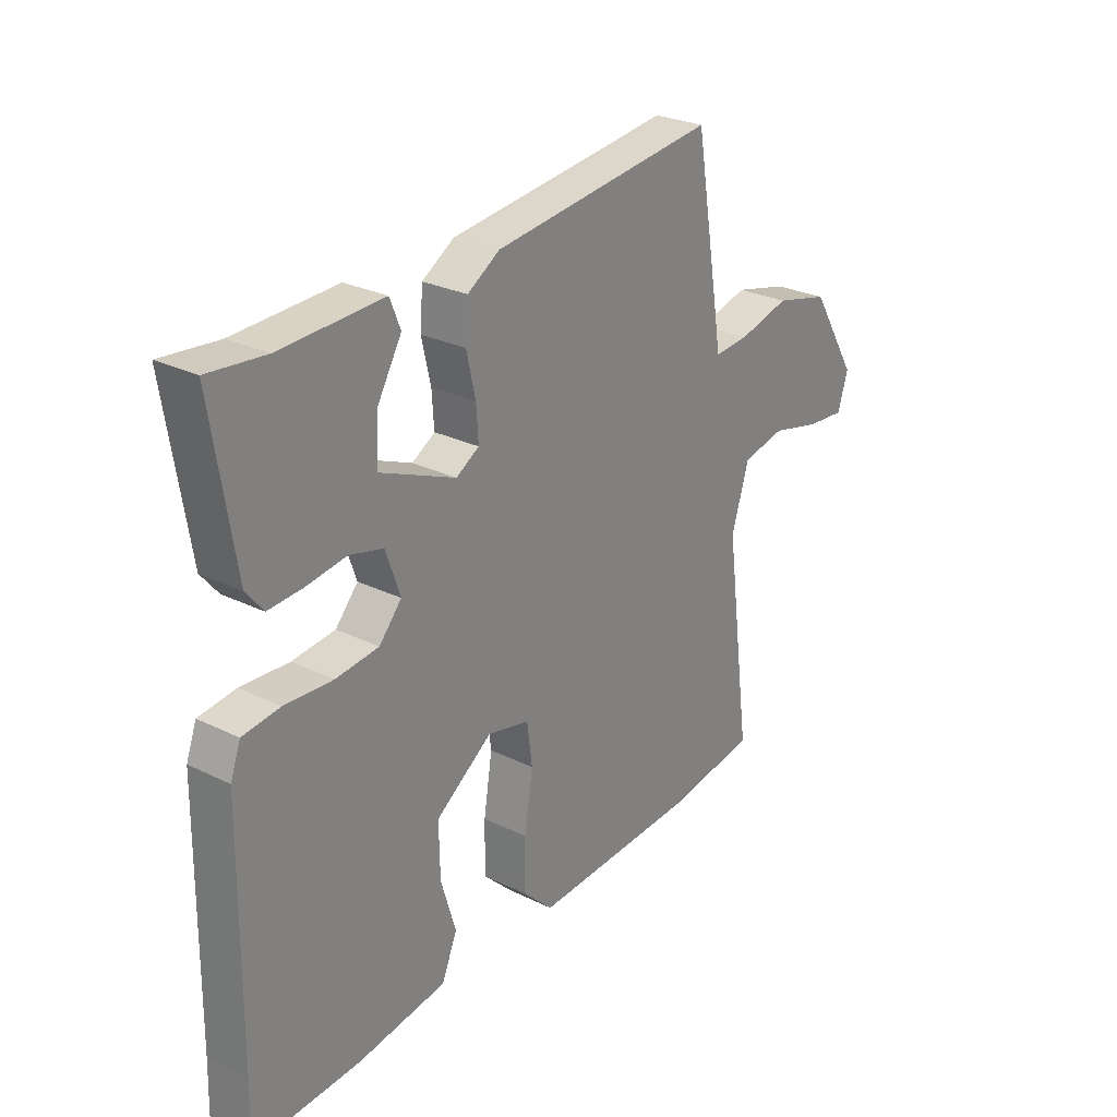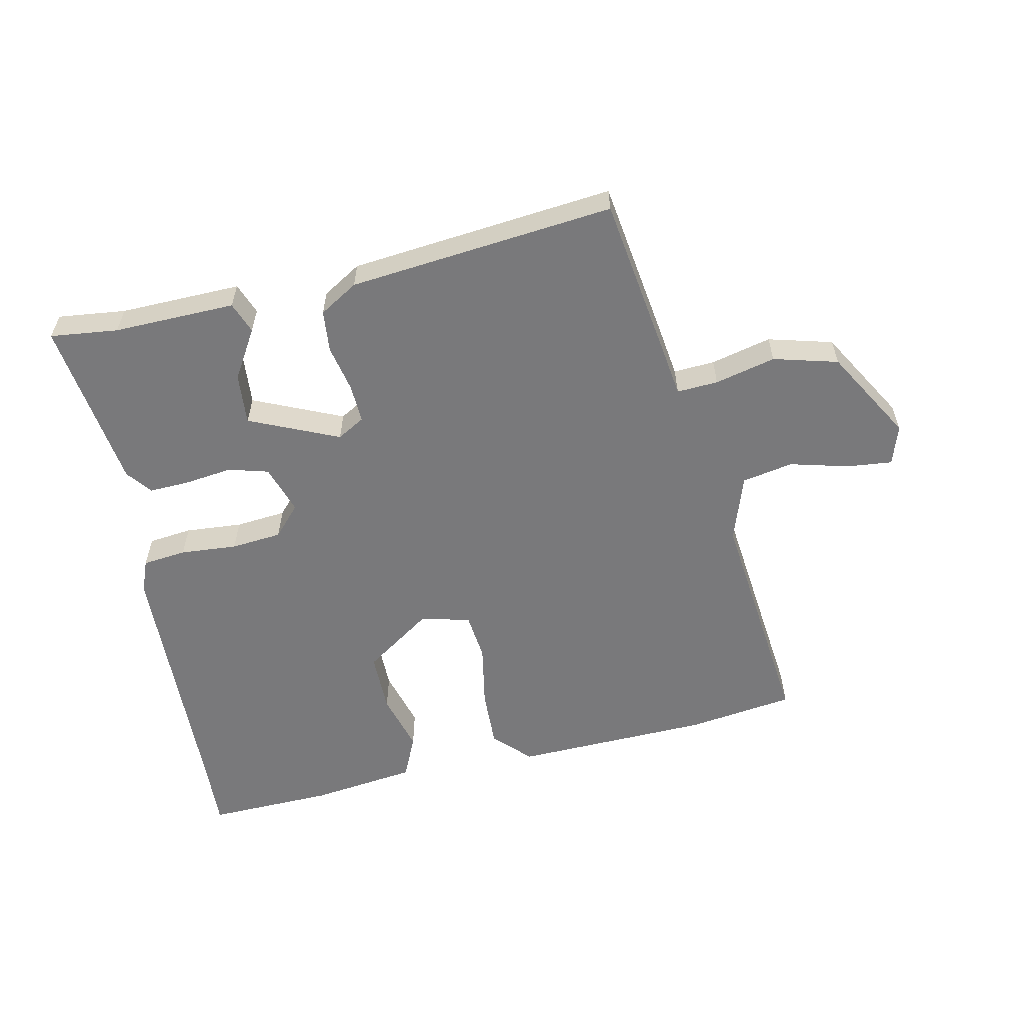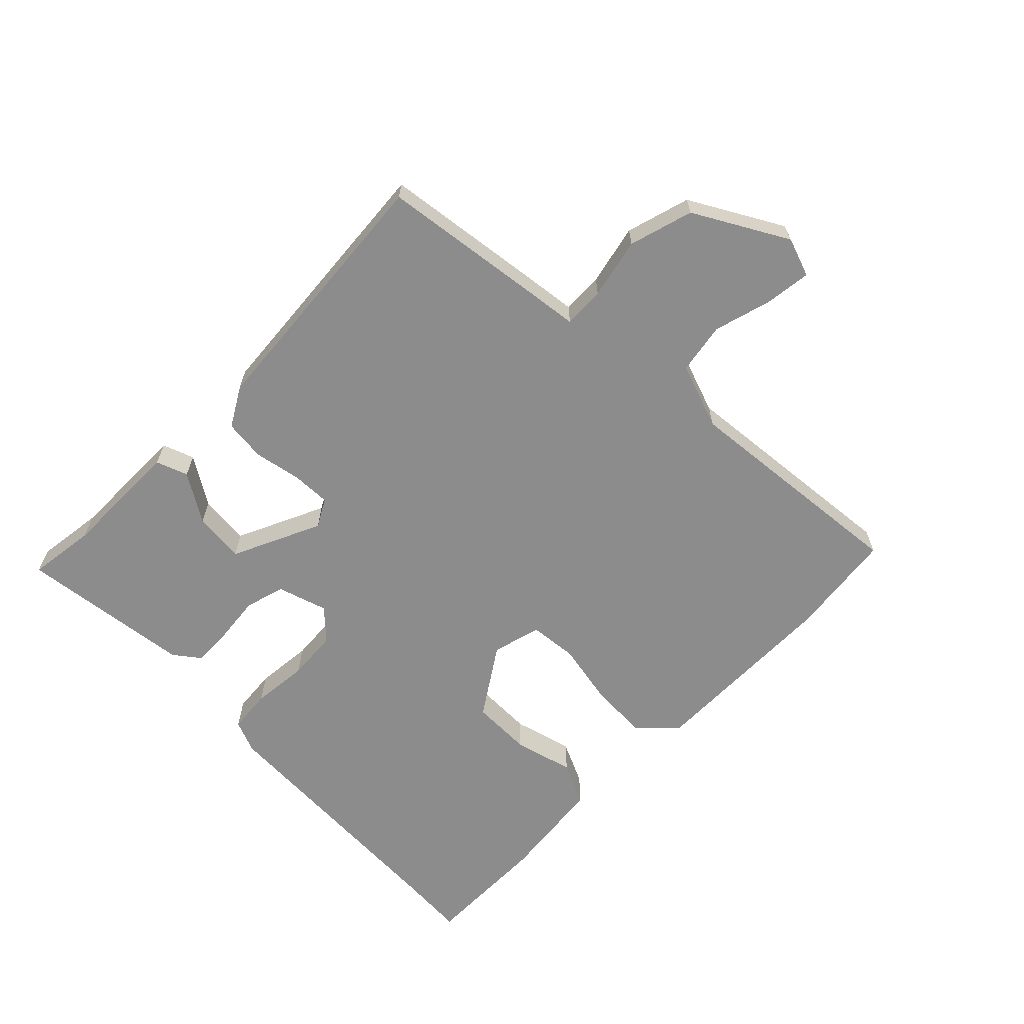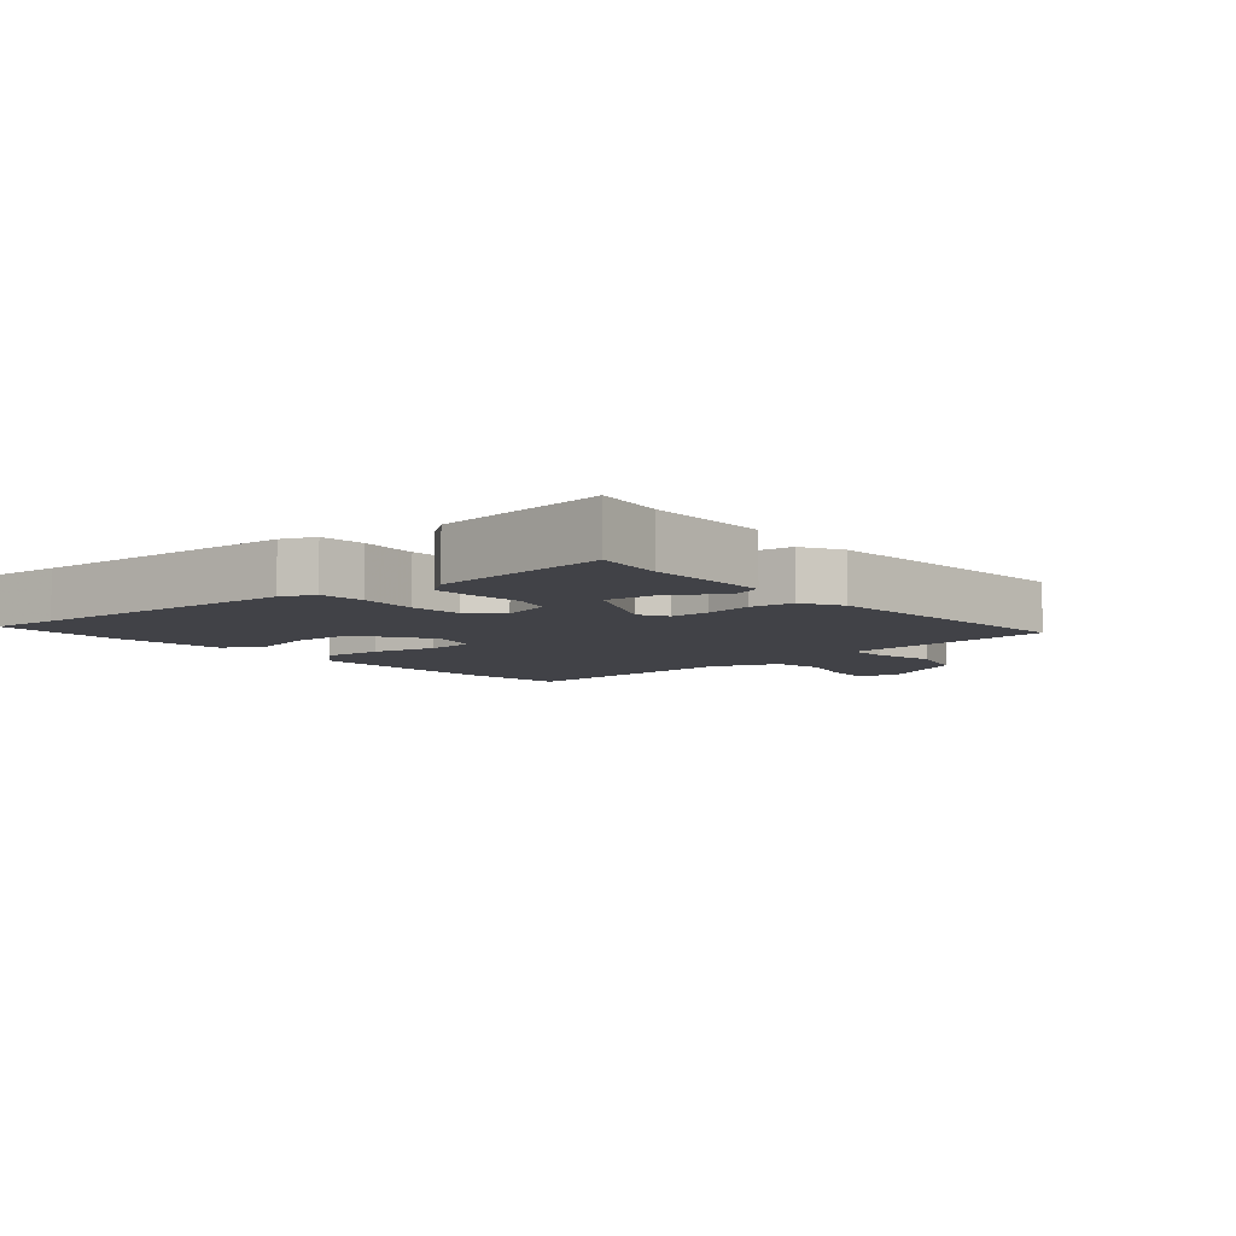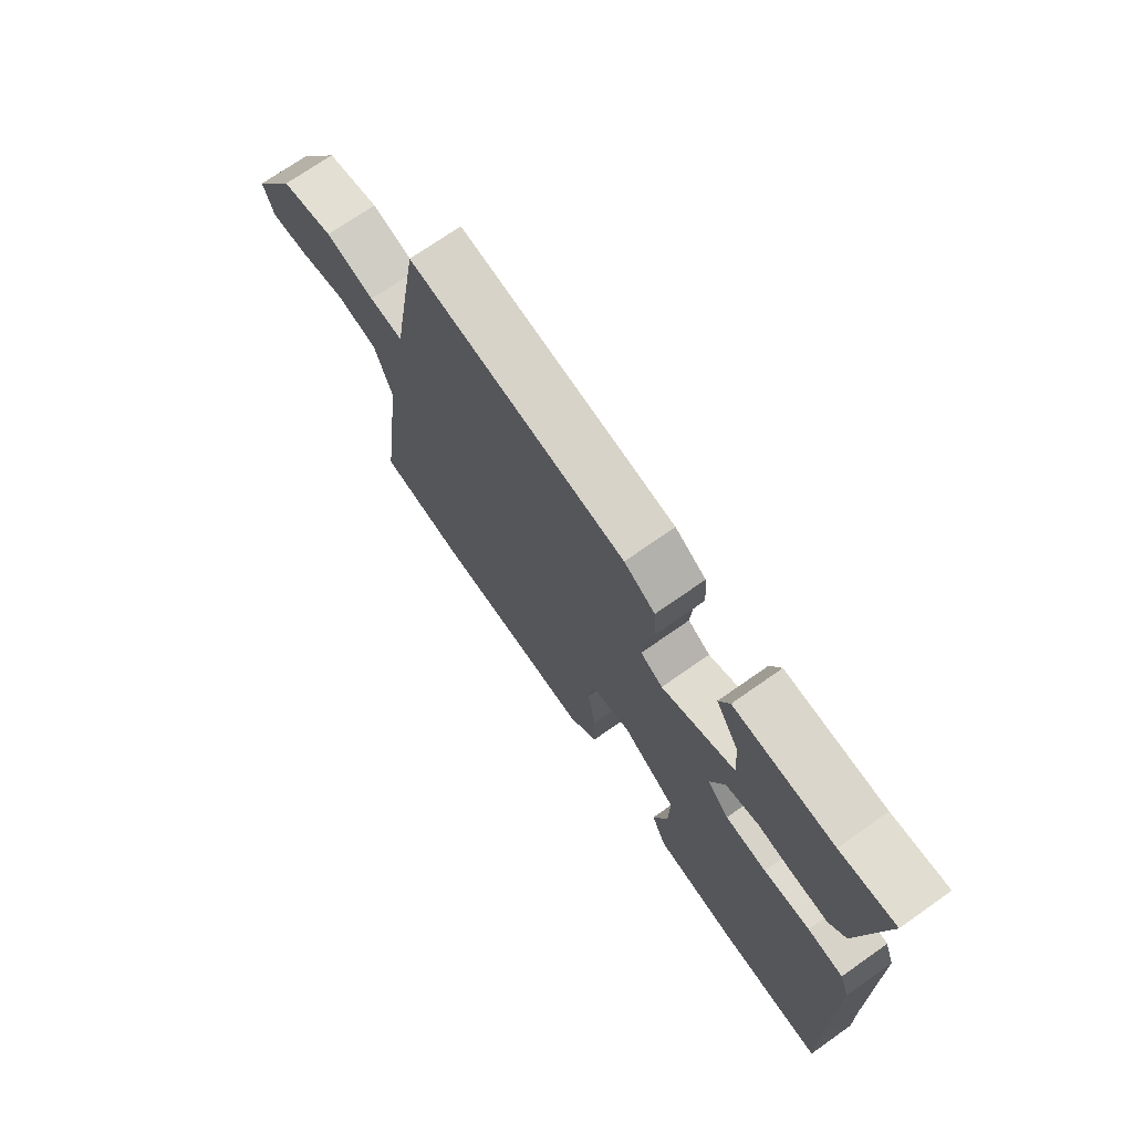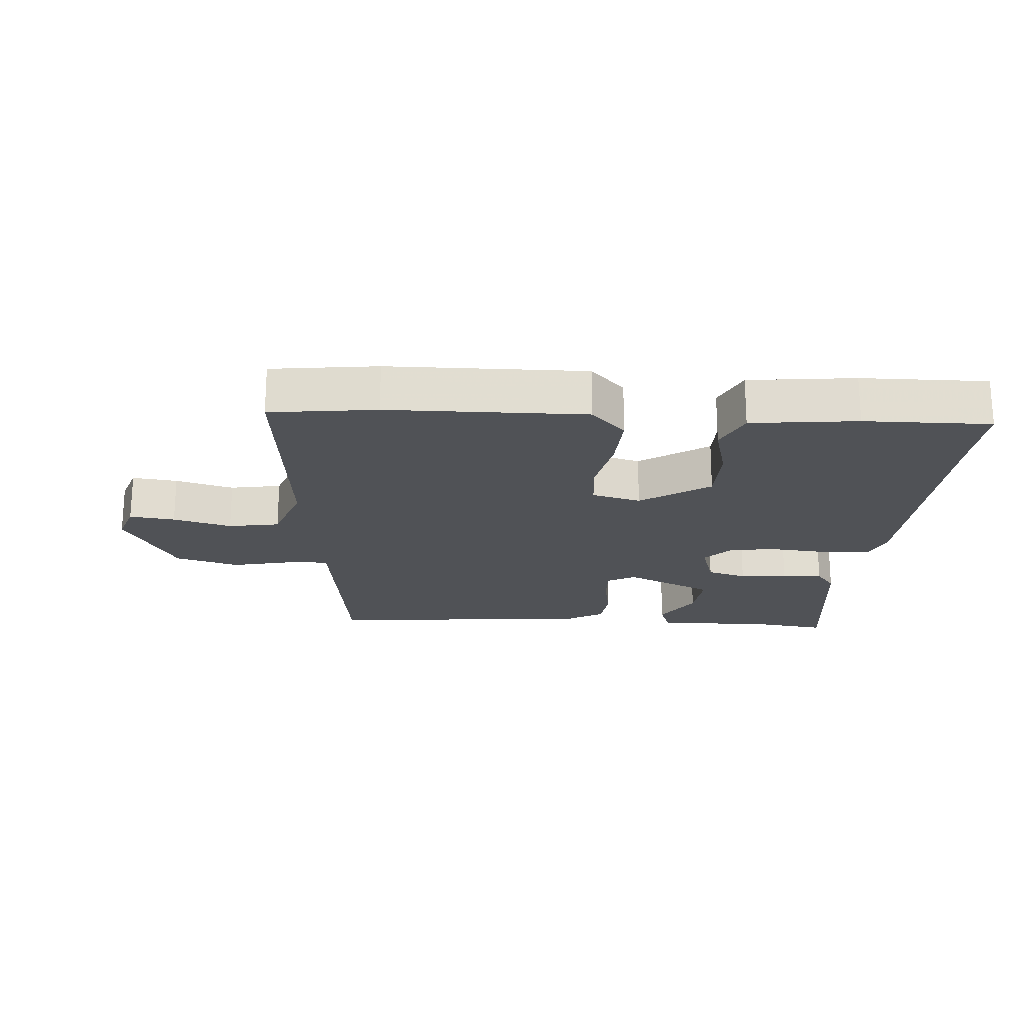
<metadata>
{"format":"obj","ext":"obj","renderer":"f3d","projection":"perspective","resolution":1024,"background":"white","views":[{"elev":26.8,"azim":-52.5,"up":"+Z"},{"elev":-57.9,"azim":10.9,"up":"+Y"},{"elev":-64.2,"azim":43.1,"up":"+Y"},{"elev":-6.8,"azim":-52.3,"up":"+Y"},{"elev":72.0,"azim":-125.1,"up":"+Z"},{"elev":-20.7,"azim":173.9,"up":"+Y"}]}
</metadata>
<code>
v -0.502 0.07 -0.559
v -0.499 0.07 -0.453
v -0.494 0.07 -0.037
v -0.475 0.07 0.015
v -0.406 0.07 0.024
v -0.316 0.07 0.019
v -0.236 0.07 0.028
v -0.194 0.07 0.076
v -0.221 0.07 0.153
v -0.284 0.07 0.169
v -0.359 0.07 0.158
v -0.423 0.07 0.154
v -0.455 0.07 0.193
v -0.498 0.07 0.464
v -0.391 0.07 0.454
v -0.199 0.07 0.462
v -0.179 0.07 0.413
v -0.224 0.07 0.335
v -0.229 0.07 0.254
v -0.087 0.07 0.195
v -0.044 0.07 0.221
v -0.048 0.07 0.282
v -0.065 0.07 0.356
v -0.06 0.07 0.422
v 0 0.07 0.46
v 0.418 0.07 0.511
v 0.461 0.07 0.255
v 0.474 0.07 0.174
v 0.539 0.07 0.179
v 0.634 0.07 0.204
v 0.736 0.07 0.179
v 0.823 0.07 0.037
v 0.804 0.07 -0.026
v 0.732 0.07 -0.02
v 0.639 0.07 0.002
v 0.559 0.07 -0.015
v 0.526 0.07 -0.121
v 0.574 0.07 -0.488
v 0.407 0.07 -0.515
v 0.096 0.07 -0.531
v 0.04 0.07 -0.477
v 0.041 0.07 -0.384
v 0.057 0.07 -0.283
v 0.047 0.07 -0.208
v -0.031 0.07 -0.19
v -0.137 0.07 -0.266
v -0.135 0.07 -0.362
v -0.107 0.07 -0.455
v -0.136 0.07 -0.524
v -0.303 0.07 -0.549
v -0.502 0 -0.559
v -0.499 0 -0.453
v -0.494 0 -0.037
v -0.475 0 0.015
v -0.406 0 0.024
v -0.316 0 0.019
v -0.236 0 0.028
v -0.194 0 0.076
v -0.221 0 0.153
v -0.284 0 0.169
v -0.359 0 0.158
v -0.423 0 0.154
v -0.455 0 0.193
v -0.498 0 0.464
v -0.391 0 0.454
v -0.199 0 0.462
v -0.179 0 0.413
v -0.224 0 0.335
v -0.229 0 0.254
v -0.087 0 0.195
v -0.044 0 0.221
v -0.048 0 0.282
v -0.065 0 0.356
v -0.06 0 0.422
v 0 0 0.46
v 0.418 0 0.511
v 0.461 0 0.255
v 0.474 0 0.174
v 0.539 0 0.179
v 0.634 0 0.204
v 0.736 0 0.179
v 0.823 0 0.037
v 0.804 0 -0.026
v 0.732 0 -0.02
v 0.639 0 0.002
v 0.559 0 -0.015
v 0.526 0 -0.121
v 0.574 0 -0.488
v 0.407 0 -0.515
v 0.096 0 -0.531
v 0.04 0 -0.477
v 0.041 0 -0.384
v 0.057 0 -0.283
v 0.047 0 -0.208
v -0.031 0 -0.19
v -0.137 0 -0.266
v -0.135 0 -0.362
v -0.107 0 -0.455
v -0.136 0 -0.524
v -0.303 0 -0.549
f 47 48 49 50
f 46 47 50 1
f 40 41 42 43
f 40 43 44
f 37 38 39 40
f 36 37 40 44
f 32 33 34 35
f 30 31 32 35
f 29 30 35 36
f 28 29 36 44
f 22 23 24 25
f 21 22 25 26
f 15 16 17 18
f 15 18 19
f 14 15 19
f 13 14 19
f 10 11 12 13
f 10 13 19 20
f 3 4 5 6
f 2 3 6 7
f 46 1 2 7
f 45 46 7 8
f 44 45 8 9
f 28 44 9
f 21 26 27 28
f 20 21 28
f 9 10 20 28
f 100 99 98 97
f 51 100 97 96
f 93 92 91 90
f 94 93 90
f 90 89 88 87
f 94 90 87 86
f 85 84 83 82
f 85 82 81 80
f 86 85 80 79
f 94 86 79 78
f 75 74 73 72
f 76 75 72 71
f 68 67 66 65
f 69 68 65
f 69 65 64
f 69 64 63
f 63 62 61 60
f 70 69 63 60
f 56 55 54 53
f 57 56 53 52
f 57 52 51 96
f 58 57 96 95
f 59 58 95 94
f 59 94 78
f 78 77 76 71
f 78 71 70
f 78 70 60 59
f 1 51 52 2
f 2 52 53 3
f 3 53 54 4
f 4 54 55 5
f 5 55 56 6
f 6 56 57 7
f 7 57 58 8
f 8 58 59 9
f 9 59 60 10
f 10 60 61 11
f 11 61 62 12
f 12 62 63 13
f 13 63 64 14
f 14 64 65 15
f 15 65 66 16
f 16 66 67 17
f 17 67 68 18
f 18 68 69 19
f 19 69 70 20
f 20 70 71 21
f 21 71 72 22
f 22 72 73 23
f 23 73 74 24
f 24 74 75 25
f 25 75 76 26
f 26 76 77 27
f 27 77 78 28
f 28 78 79 29
f 29 79 80 30
f 30 80 81 31
f 31 81 82 32
f 32 82 83 33
f 33 83 84 34
f 34 84 85 35
f 35 85 86 36
f 36 86 87 37
f 37 87 88 38
f 38 88 89 39
f 39 89 90 40
f 40 90 91 41
f 41 91 92 42
f 42 92 93 43
f 43 93 94 44
f 44 94 95 45
f 45 95 96 46
f 46 96 97 47
f 47 97 98 48
f 48 98 99 49
f 49 99 100 50
f 50 100 51 1

</code>
